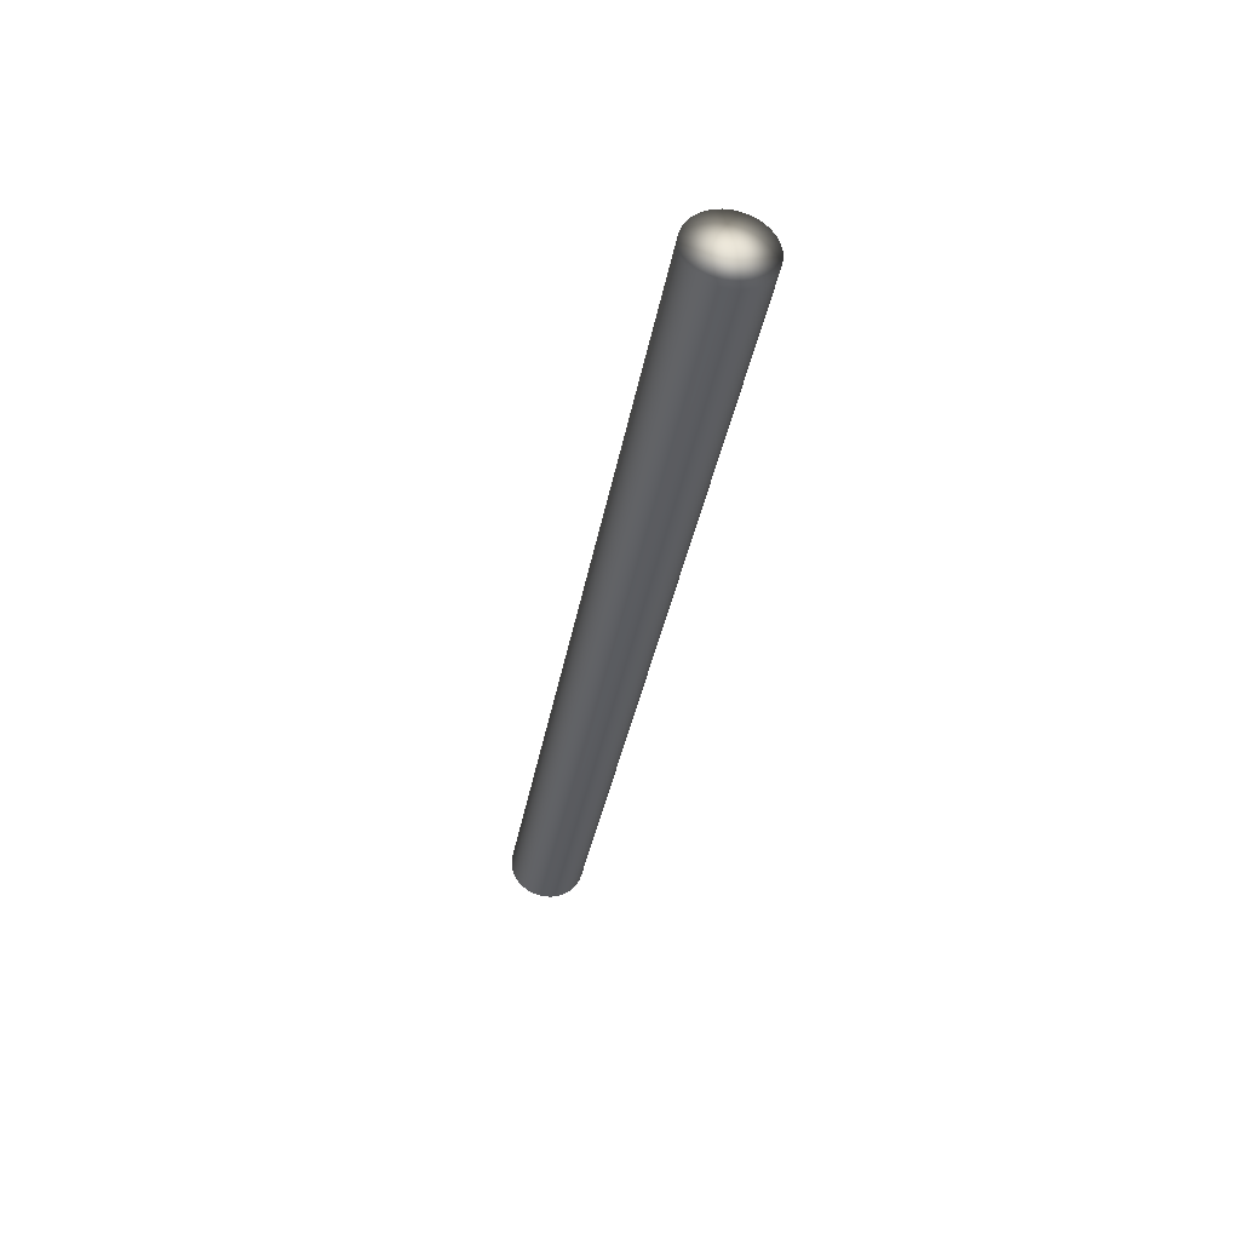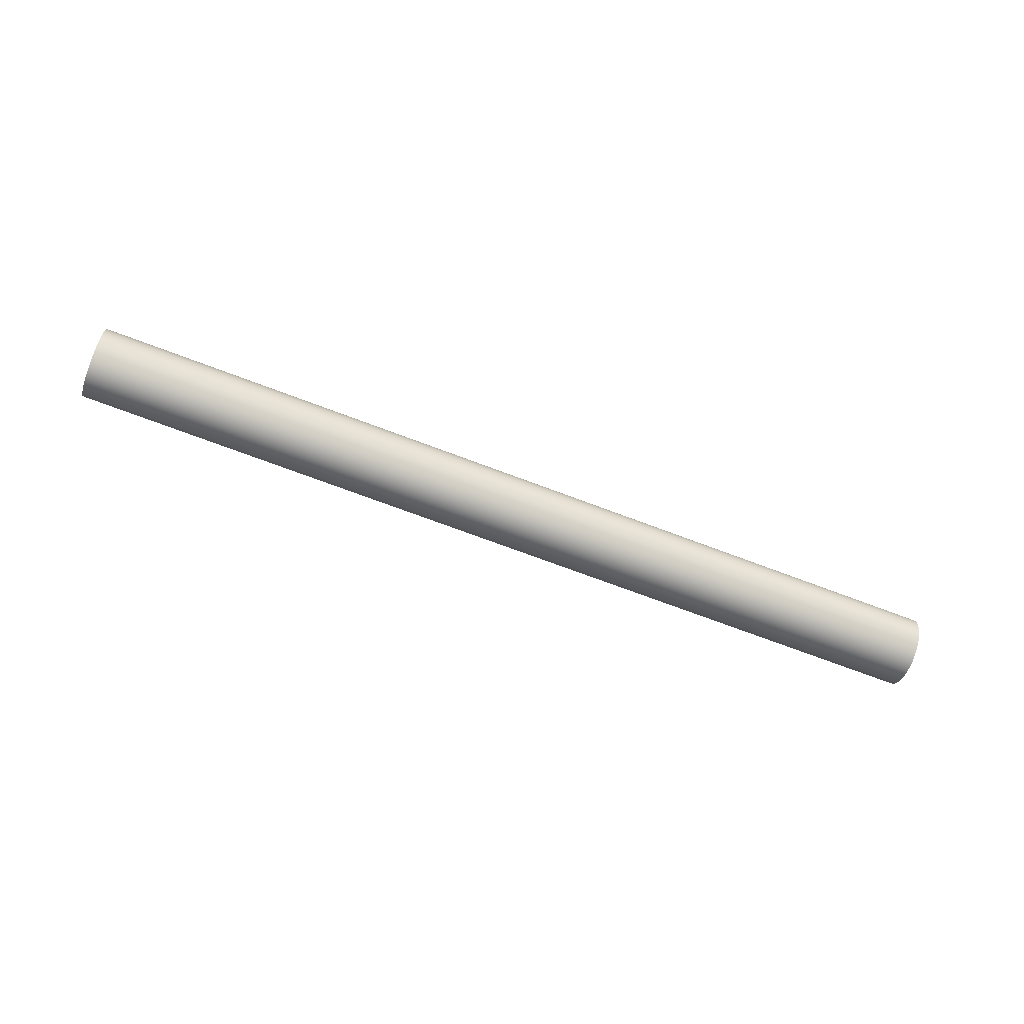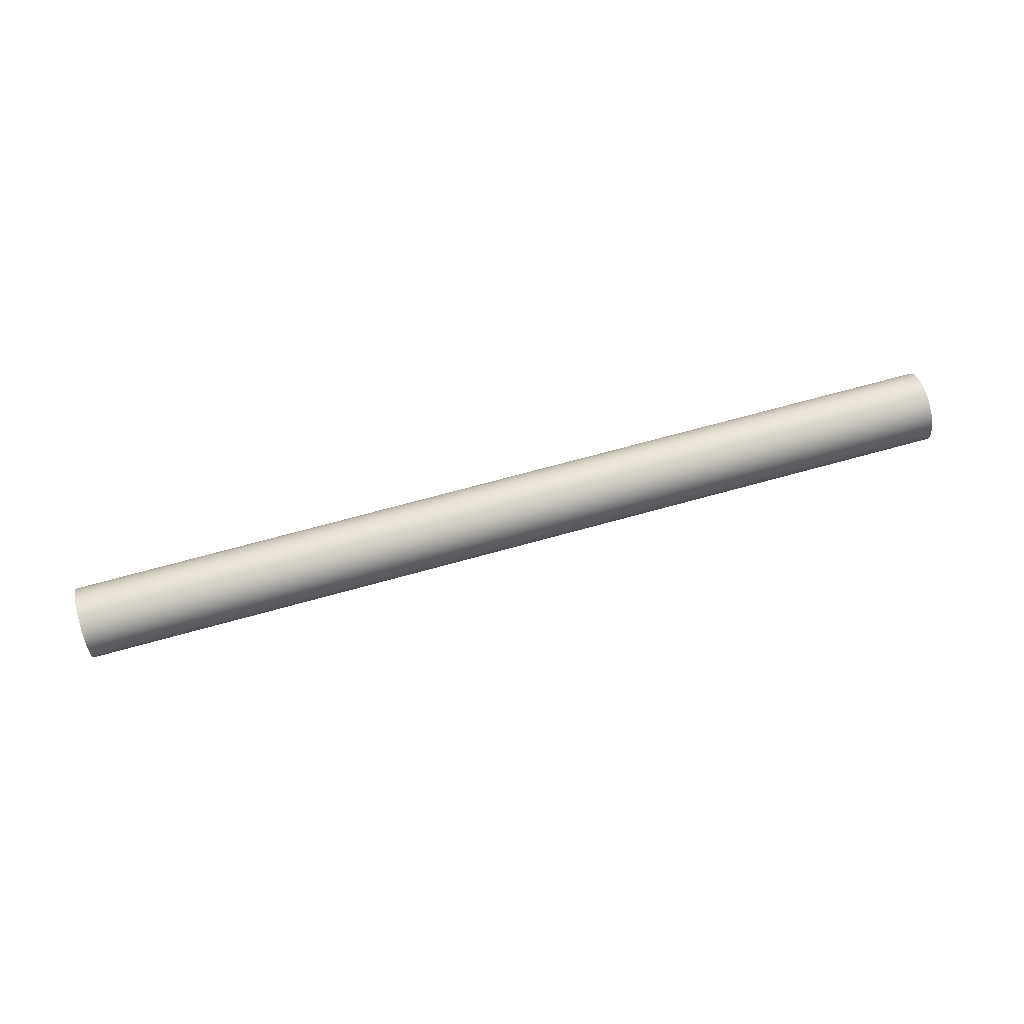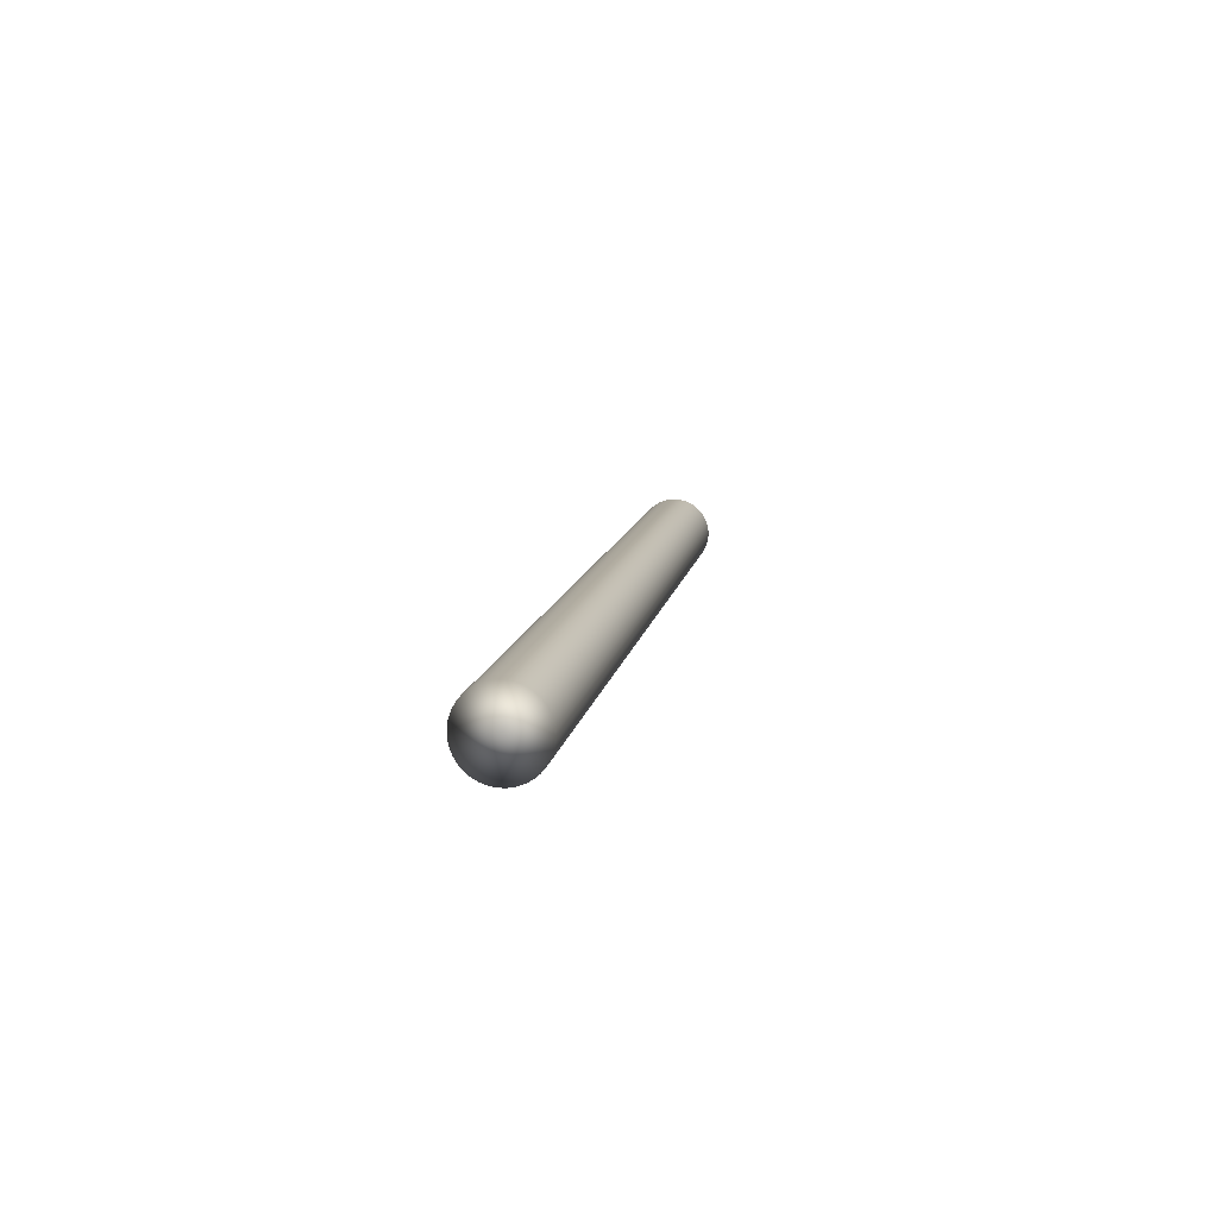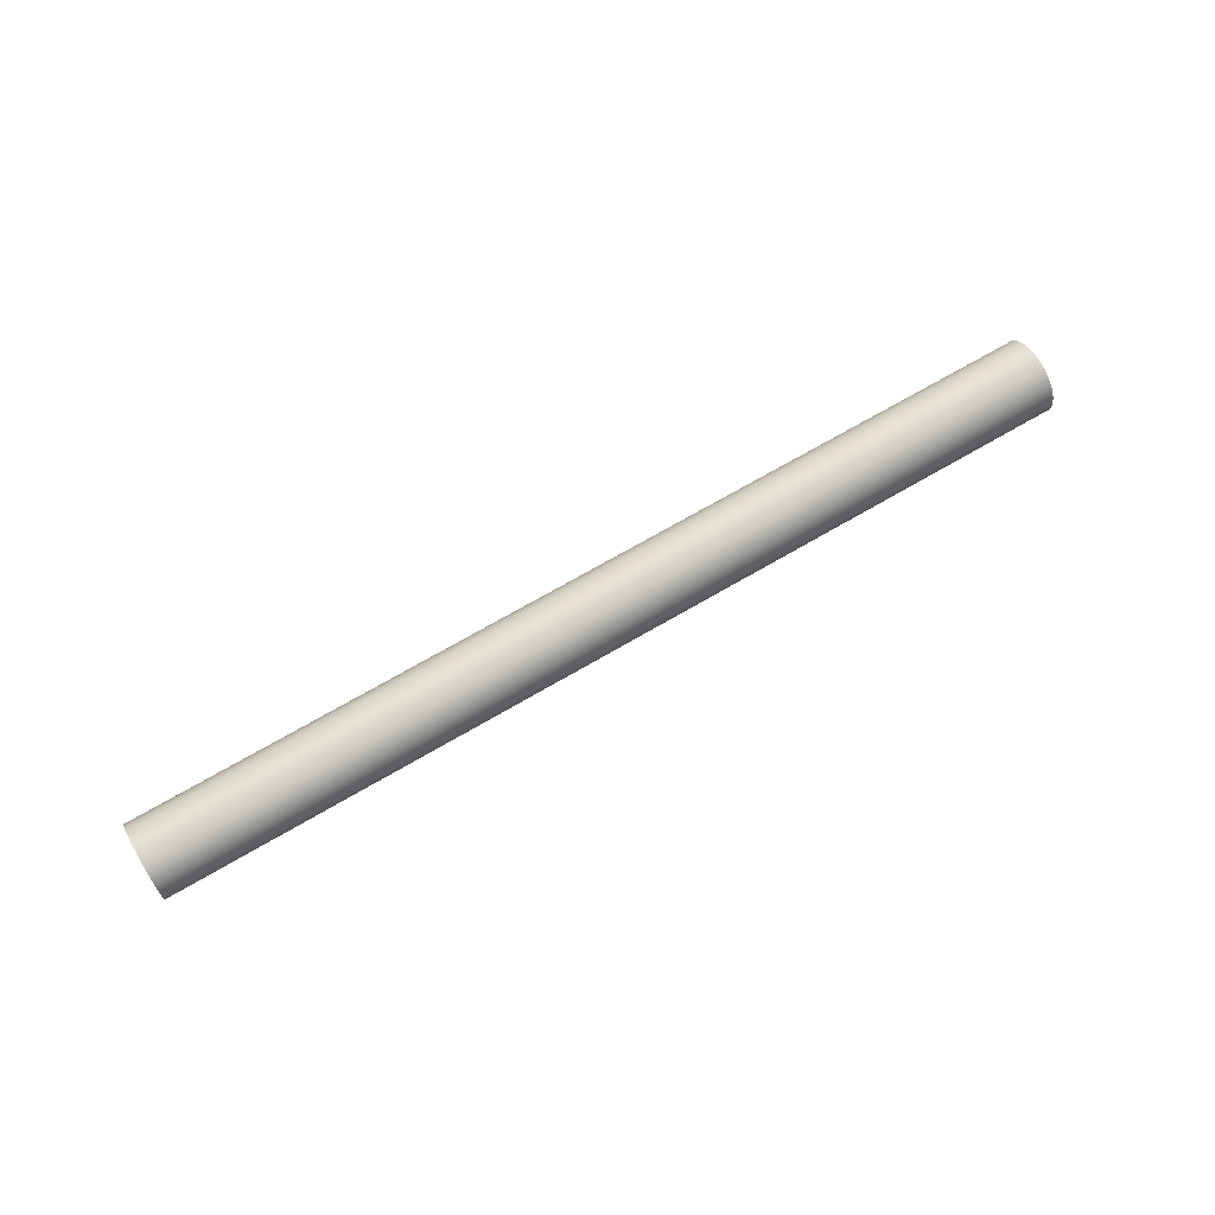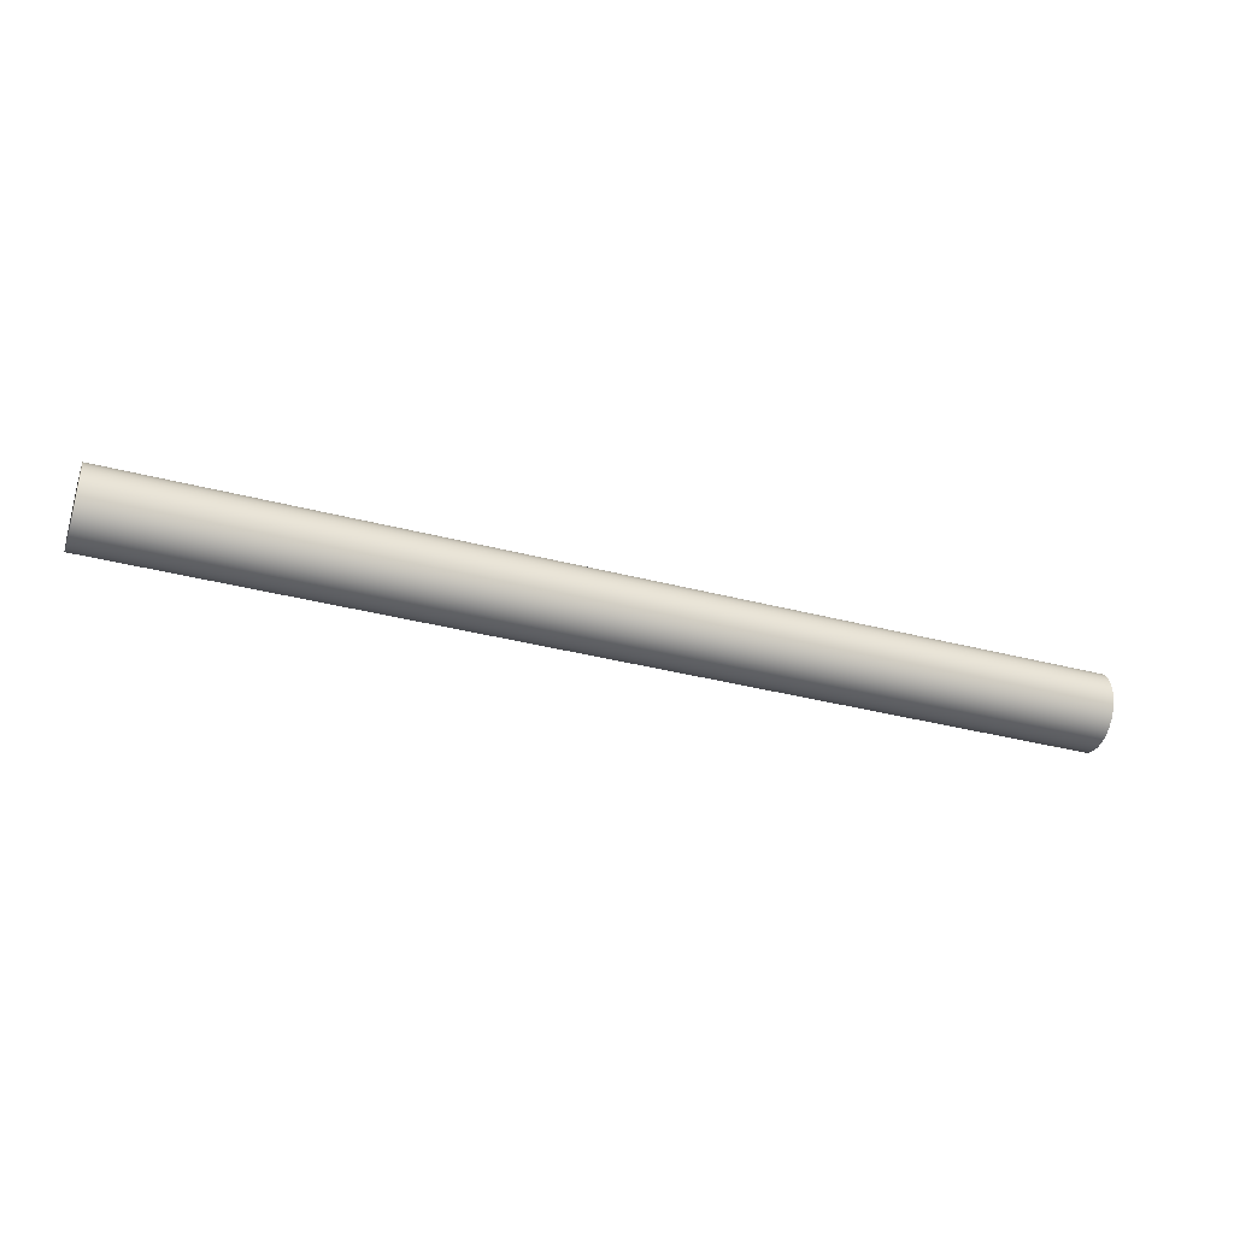
<metadata>
{"format":"obj","ext":"obj","renderer":"f3d","projection":"perspective","resolution":1024,"background":"white","views":[{"elev":-24.9,"azim":82.7,"up":"+Z"},{"elev":-62.9,"azim":150.5,"up":"+Y"},{"elev":76.1,"azim":155.9,"up":"+Y"},{"elev":1.7,"azim":-78.9,"up":"+Z"},{"elev":64.2,"azim":-39.1,"up":"+Y"},{"elev":-62.8,"azim":-15.0,"up":"+Z"}]}
</metadata>
<code>
v 0.1773 1.134 0.1657
v -0.2067 1.12 0.1076
v 0.1768 1.149 0.1646
v 0.1764 1.149 0.1673
v 0.1761 1.149 0.1699
v 0.1757 1.148 0.1724
v 0.1754 1.147 0.1747
v 0.1752 1.145 0.1767
v 0.175 1.143 0.1784
v 0.1749 1.14 0.1797
v 0.1749 1.138 0.1806
v 0.1749 1.135 0.181
v 0.175 1.132 0.181
v 0.1752 1.13 0.1805
v 0.1754 1.127 0.1795
v 0.1757 1.125 0.1781
v 0.1761 1.123 0.1764
v 0.1764 1.121 0.1743
v 0.1768 1.12 0.172
v 0.1773 1.119 0.1694
v 0.1777 1.119 0.1668
v 0.1781 1.119 0.1641
v 0.1784 1.119 0.1615
v 0.1788 1.12 0.159
v 0.1791 1.121 0.1567
v 0.1793 1.123 0.1546
v 0.1795 1.125 0.153
v 0.1796 1.128 0.1517
v 0.1796 1.13 0.1508
v 0.1796 1.133 0.1504
v 0.1795 1.136 0.1504
v 0.1793 1.138 0.1509
v 0.1791 1.141 0.1519
v 0.1788 1.143 0.1532
v 0.1784 1.145 0.155
v 0.1781 1.147 0.1571
v 0.1777 1.148 0.1594
v 0.1772 1.149 0.1619
v -0.2071 1.135 0.1065
v -0.2075 1.135 0.1092
v -0.2079 1.134 0.1118
v -0.2083 1.133 0.1143
v -0.2086 1.132 0.1166
v -0.2088 1.13 0.1187
v -0.209 1.128 0.1204
v -0.2091 1.126 0.1217
v -0.2091 1.123 0.1225
v -0.2091 1.121 0.123
v -0.209 1.118 0.1229
v -0.2088 1.115 0.1224
v -0.2086 1.113 0.1215
v -0.2083 1.11 0.1201
v -0.2079 1.108 0.1183
v -0.2075 1.107 0.1163
v -0.2071 1.105 0.1139
v -0.2067 1.104 0.1114
v -0.2063 1.104 0.1087
v -0.2059 1.104 0.1061
v -0.2055 1.105 0.1034
v -0.2052 1.106 0.1009
v -0.2049 1.107 0.09862
v -0.2046 1.109 0.0966
v -0.2045 1.111 0.09491
v -0.2044 1.113 0.0936
v -0.2043 1.116 0.09273
v -0.2044 1.119 0.0923
v -0.2045 1.121 0.09235
v -0.2046 1.124 0.09285
v -0.2049 1.126 0.09381
v -0.2052 1.129 0.09518
v -0.2055 1.131 0.09694
v -0.2059 1.132 0.09902
v -0.2063 1.134 0.1014
v -0.2067 1.135 0.1039
f 1 3 4
f 1 4 5
f 1 5 6
f 1 6 7
f 1 7 8
f 1 8 9
f 1 9 10
f 1 10 11
f 1 11 12
f 1 12 13
f 1 13 14
f 1 14 15
f 1 15 16
f 1 16 17
f 1 17 18
f 1 18 19
f 1 19 20
f 1 20 21
f 1 21 22
f 1 22 23
f 1 23 24
f 1 24 25
f 1 25 26
f 1 26 27
f 1 27 28
f 1 28 29
f 1 29 30
f 1 30 31
f 1 31 32
f 1 32 33
f 1 33 34
f 1 34 35
f 1 35 36
f 1 36 37
f 1 37 38
f 1 38 3
f 2 40 39
f 2 41 40
f 2 42 41
f 2 43 42
f 2 44 43
f 2 45 44
f 2 46 45
f 2 47 46
f 2 48 47
f 2 49 48
f 2 50 49
f 2 51 50
f 2 52 51
f 2 53 52
f 2 54 53
f 2 55 54
f 2 56 55
f 2 57 56
f 2 58 57
f 2 59 58
f 2 60 59
f 2 61 60
f 2 62 61
f 2 63 62
f 2 64 63
f 2 65 64
f 2 66 65
f 2 67 66
f 2 68 67
f 2 69 68
f 2 70 69
f 2 71 70
f 2 72 71
f 2 73 72
f 2 74 73
f 2 39 74
f 3 39 40
f 3 40 4
f 4 40 41
f 4 41 5
f 5 41 42
f 5 42 6
f 6 42 43
f 6 43 7
f 7 43 44
f 7 44 8
f 8 44 45
f 8 45 9
f 9 45 46
f 9 46 10
f 10 46 47
f 10 47 11
f 11 47 48
f 11 48 12
f 12 48 49
f 12 49 13
f 13 49 50
f 13 50 14
f 14 50 51
f 14 51 15
f 15 51 52
f 15 52 16
f 16 52 53
f 16 53 17
f 17 53 54
f 17 54 18
f 18 54 55
f 18 55 19
f 19 55 56
f 19 56 20
f 20 56 57
f 20 57 21
f 21 57 58
f 21 58 22
f 22 58 59
f 22 59 23
f 23 59 60
f 23 60 24
f 24 60 61
f 24 61 25
f 25 61 62
f 25 62 26
f 26 62 63
f 26 63 27
f 27 63 64
f 27 64 28
f 28 64 65
f 28 65 29
f 29 65 66
f 29 66 30
f 30 66 67
f 30 67 31
f 31 67 68
f 31 68 32
f 32 68 69
f 32 69 33
f 33 69 70
f 33 70 34
f 34 70 71
f 34 71 35
f 35 71 72
f 35 72 36
f 36 72 73
f 36 73 37
f 37 73 74
f 37 74 38
f 38 74 39
f 38 39 3

</code>
